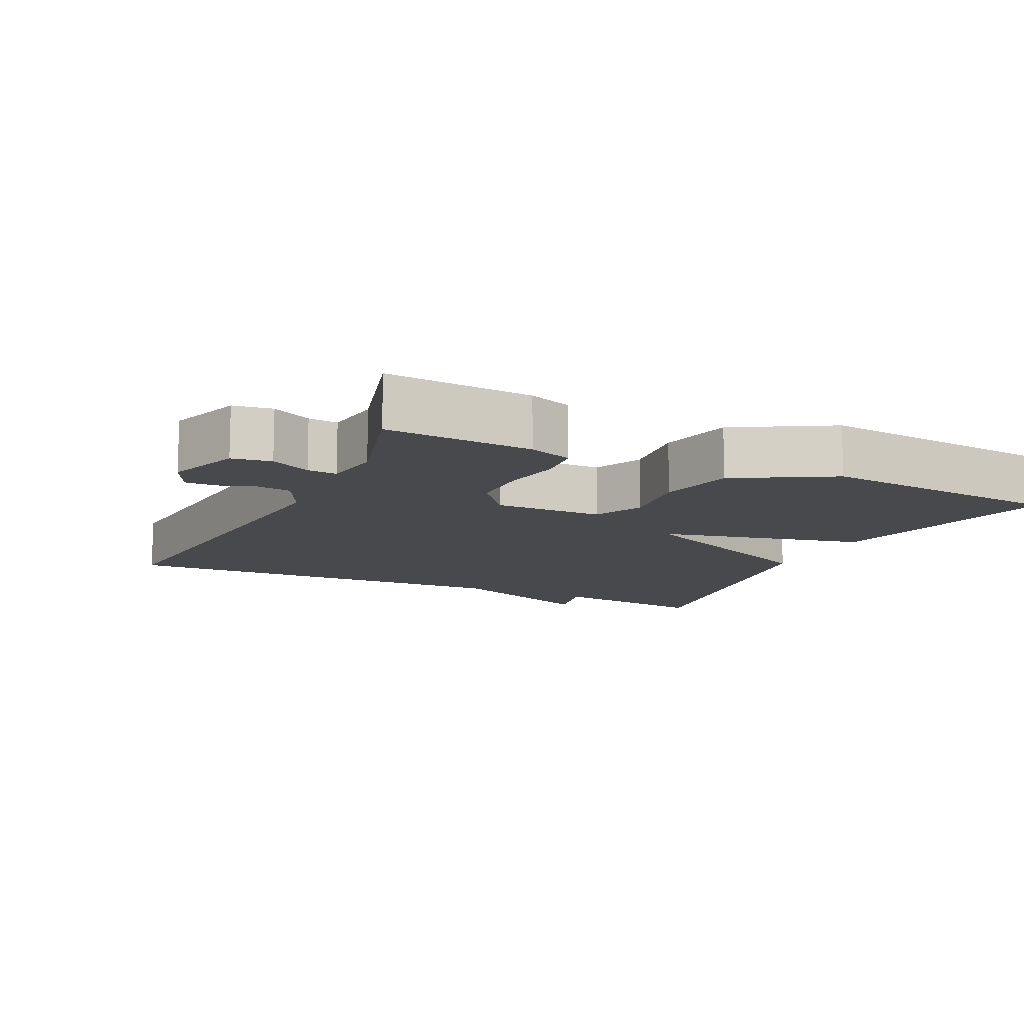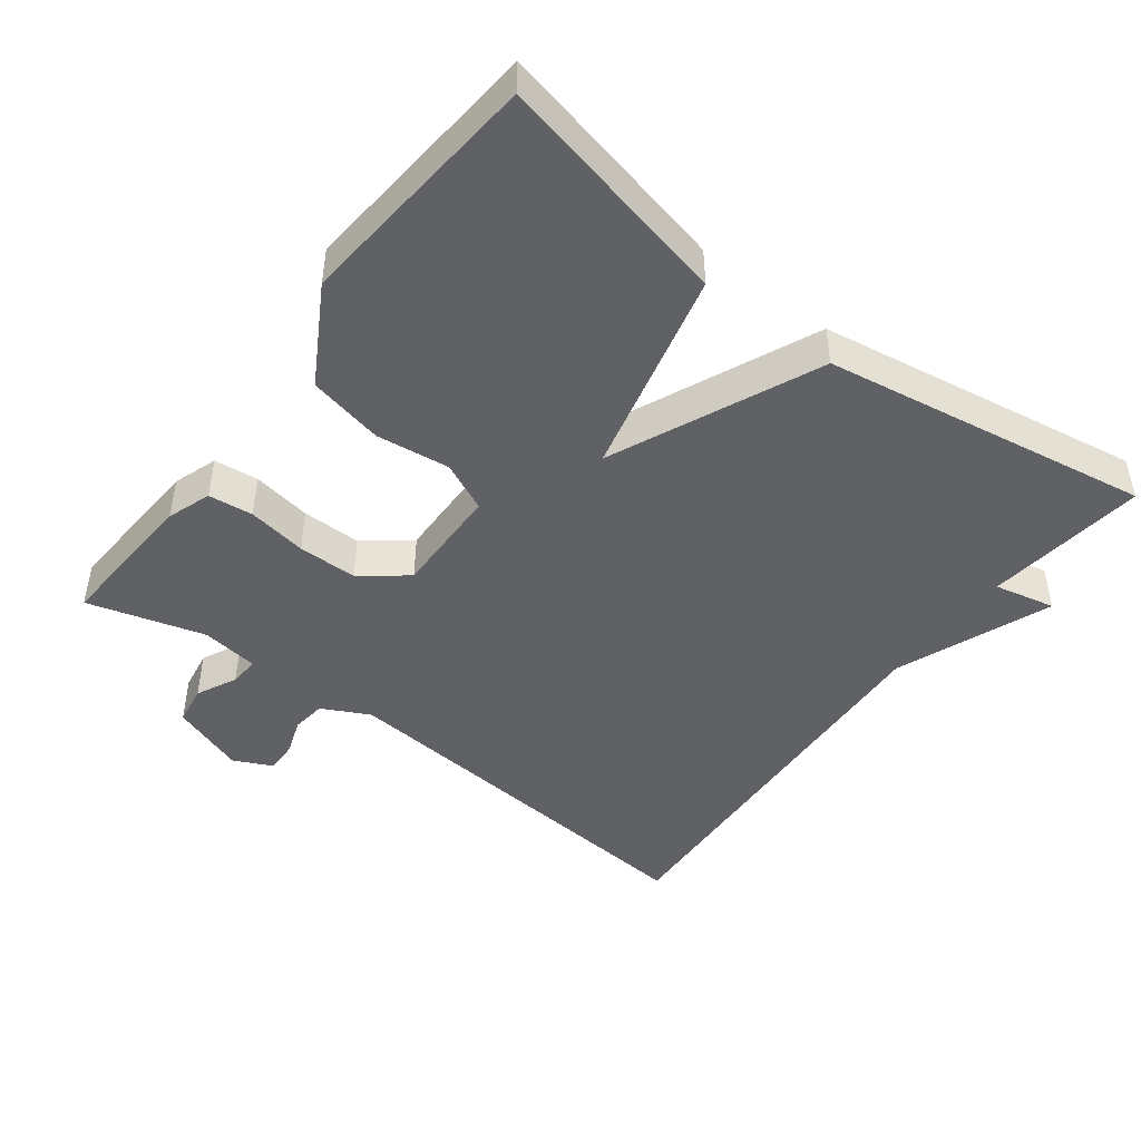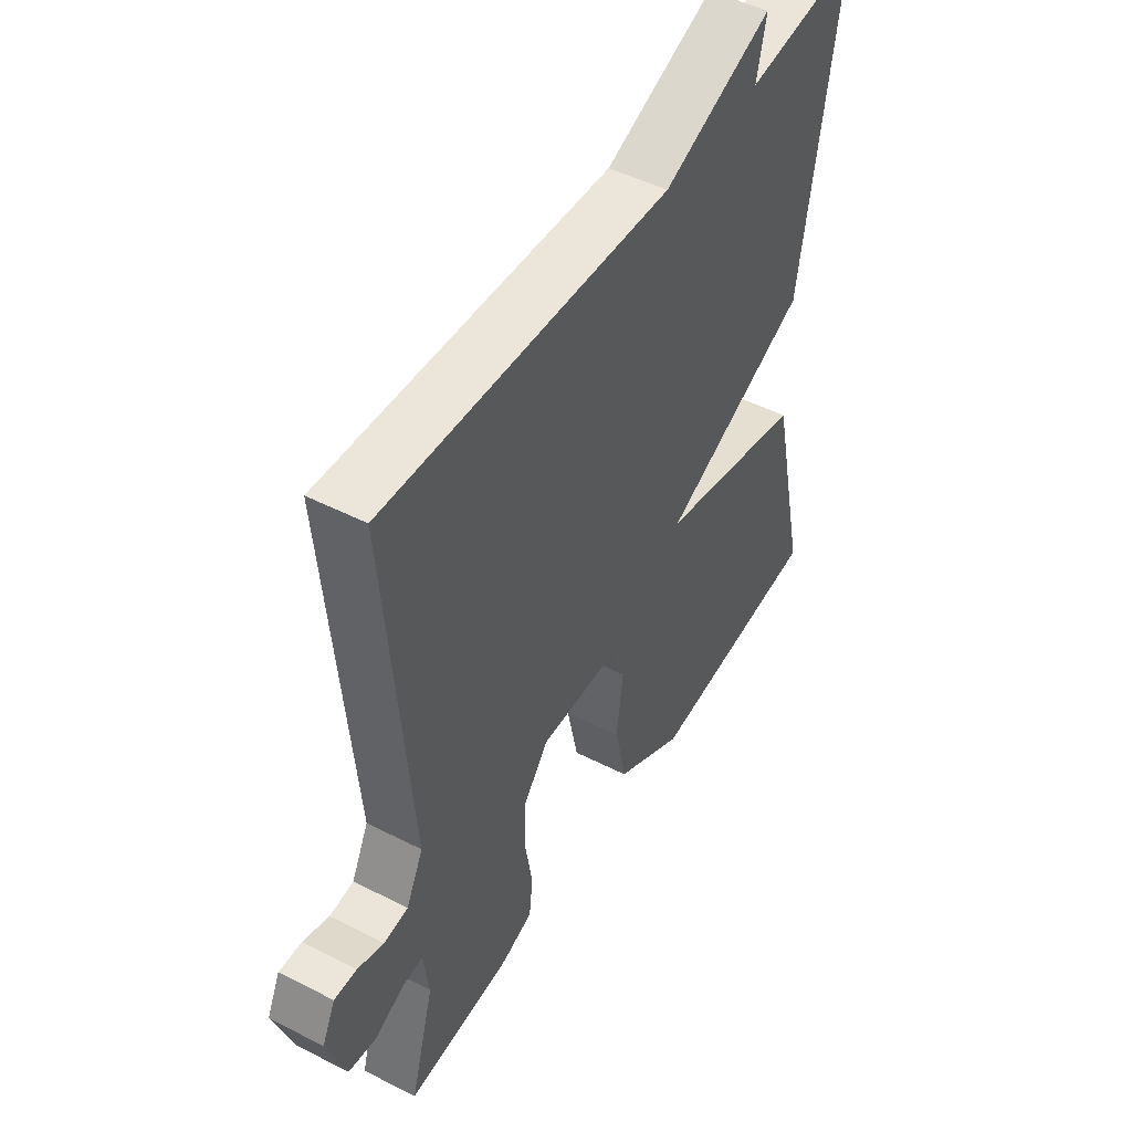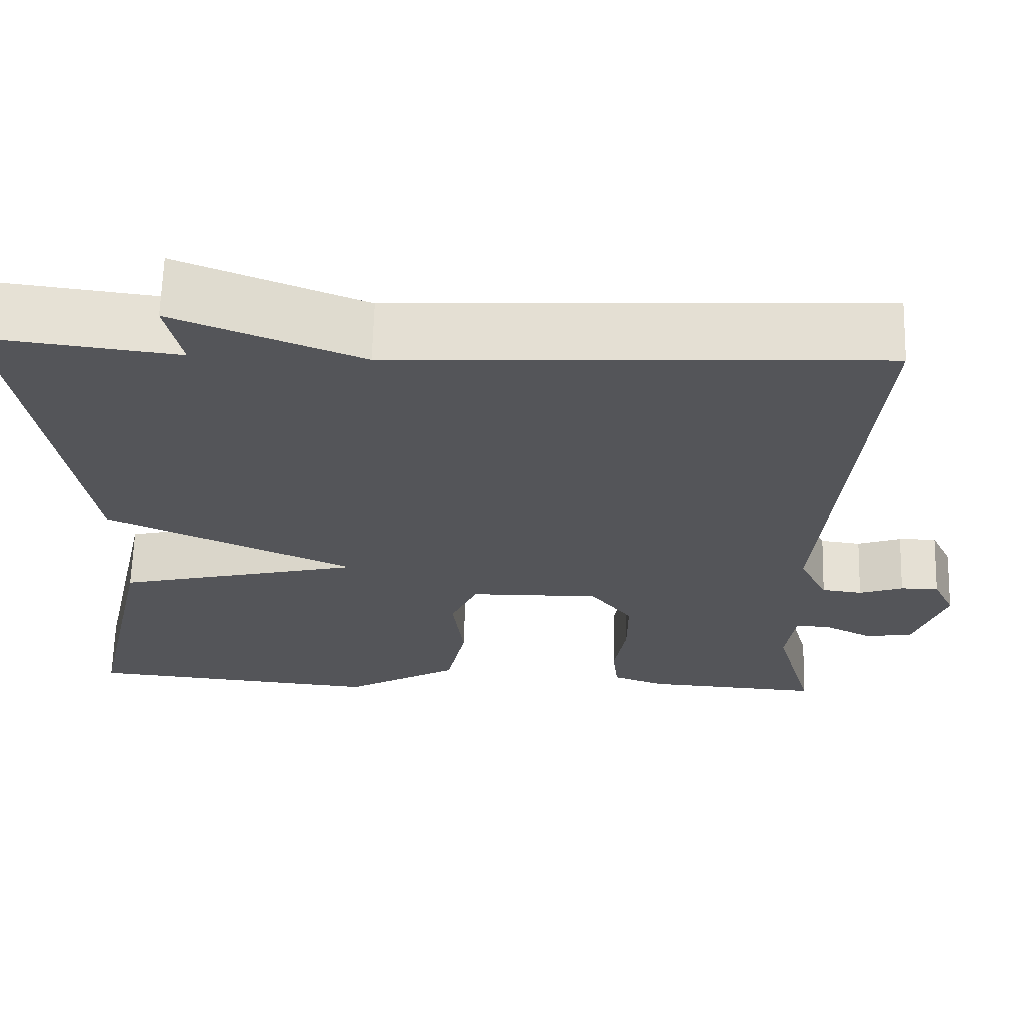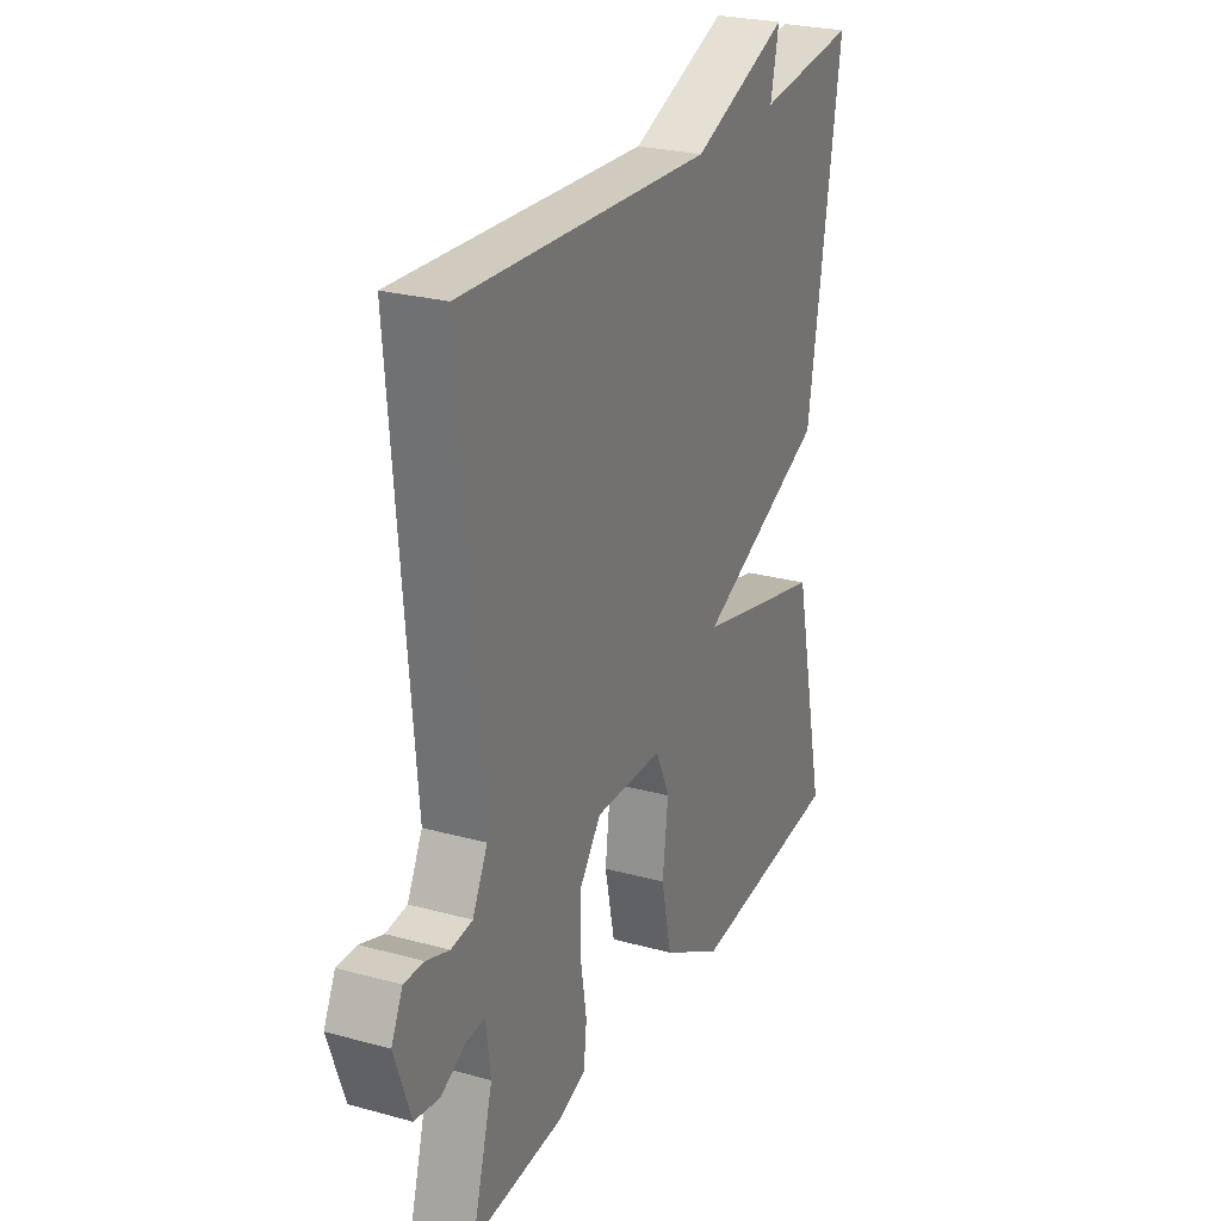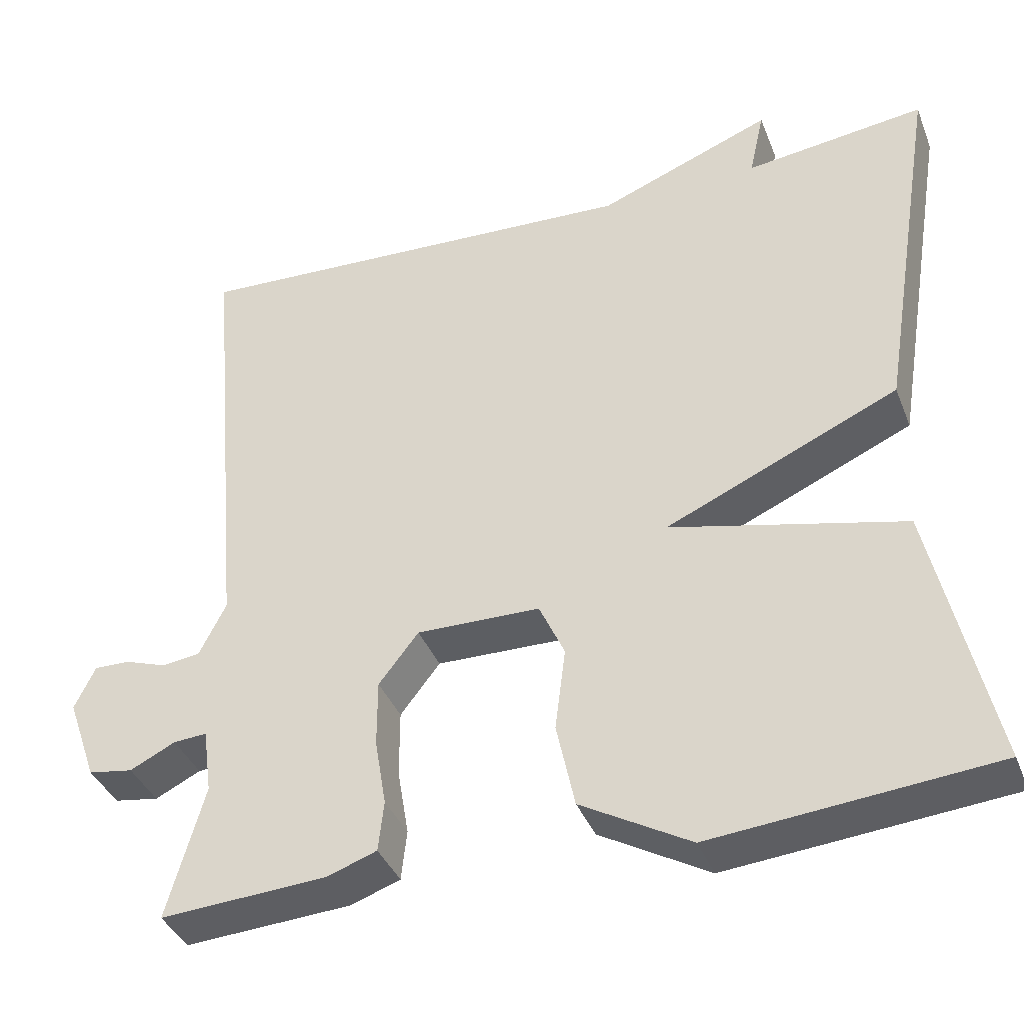
<metadata>
{"format":"obj","ext":"obj","renderer":"f3d","projection":"perspective","resolution":1024,"background":"white","views":[{"elev":-12.0,"azim":154.2,"up":"+Y"},{"elev":-46.4,"azim":-127.1,"up":"+Y"},{"elev":48.2,"azim":119.8,"up":"+Z"},{"elev":65.2,"azim":1.6,"up":"+Z"},{"elev":25.7,"azim":113.7,"up":"+Z"},{"elev":-38.4,"azim":-159.8,"up":"+Z"}]}
</metadata>
<code>
v -0.5 0.07 -0.5
v -0.425 0.07 -0.164
v -0.132 0.07 -0.094
v -0.425 0.07 0.036
v -0.5 0.07 0.5
v -0.273 0.07 0.472
v -0.292 0.07 0.558
v -0.073 0.07 0.472
v 0.5 0.07 0.5
v 0.451 0.07 -0.062
v 0.485 0.07 -0.129
v 0.533 0.07 -0.135
v 0.585 0.07 -0.117
v 0.63 0.07 -0.116
v 0.656 0.07 -0.17
v 0.619 0.07 -0.275
v 0.563 0.07 -0.284
v 0.506 0.07 -0.256
v 0.464 0.07 -0.253
v 0.453 0.07 -0.334
v 0.5 0.07 -0.5
v 0.291 0.07 -0.487
v 0.229 0.07 -0.465
v 0.222 0.07 -0.402
v 0.236 0.07 -0.318
v 0.236 0.07 -0.234
v 0.186 0.07 -0.17
v 0.031 0.07 -0.173
v -0.001 0.07 -0.243
v 0.012 0.07 -0.347
v -0.011 0.07 -0.454
v -0.148 0.07 -0.532
v -0.5 0 -0.5
v -0.425 0 -0.164
v -0.132 0 -0.094
v -0.425 0 0.036
v -0.5 0 0.5
v -0.273 0 0.472
v -0.292 0 0.558
v -0.073 0 0.472
v 0.5 0 0.5
v 0.451 0 -0.062
v 0.485 0 -0.129
v 0.533 0 -0.135
v 0.585 0 -0.117
v 0.63 0 -0.116
v 0.656 0 -0.17
v 0.619 0 -0.275
v 0.563 0 -0.284
v 0.506 0 -0.256
v 0.464 0 -0.253
v 0.453 0 -0.334
v 0.5 0 -0.5
v 0.291 0 -0.487
v 0.229 0 -0.465
v 0.222 0 -0.402
v 0.236 0 -0.318
v 0.236 0 -0.234
v 0.186 0 -0.17
v 0.031 0 -0.173
v -0.001 0 -0.243
v 0.012 0 -0.347
v -0.011 0 -0.454
v -0.148 0 -0.532
f 1 2 3
f 32 1 3
f 31 32 3
f 30 31 3
f 29 30 3
f 28 29 3
f 27 28 3
f 23 24 25
f 22 23 25
f 21 22 25
f 20 21 25
f 19 20 25 26
f 18 19 26 27
f 16 17 18
f 15 16 18
f 14 15 18
f 13 14 18
f 12 13 18
f 11 12 18 27
f 8 9 10
f 11 27 3
f 10 11 3
f 8 10 3
f 7 8 3
f 6 7 3
f 3 4 5 6
f 35 34 33
f 35 33 64
f 35 64 63
f 35 63 62
f 35 62 61
f 35 61 60
f 35 60 59
f 57 56 55
f 57 55 54
f 57 54 53
f 57 53 52
f 58 57 52 51
f 59 58 51 50
f 50 49 48
f 50 48 47
f 50 47 46
f 50 46 45
f 50 45 44
f 59 50 44 43
f 42 41 40
f 35 59 43
f 35 43 42
f 35 42 40
f 35 40 39
f 35 39 38
f 38 37 36 35
f 1 33 34 2
f 2 34 35 3
f 3 35 36 4
f 4 36 37 5
f 5 37 38 6
f 6 38 39 7
f 7 39 40 8
f 8 40 41 9
f 9 41 42 10
f 10 42 43 11
f 11 43 44 12
f 12 44 45 13
f 13 45 46 14
f 14 46 47 15
f 15 47 48 16
f 16 48 49 17
f 17 49 50 18
f 18 50 51 19
f 19 51 52 20
f 20 52 53 21
f 21 53 54 22
f 22 54 55 23
f 23 55 56 24
f 24 56 57 25
f 25 57 58 26
f 26 58 59 27
f 27 59 60 28
f 28 60 61 29
f 29 61 62 30
f 30 62 63 31
f 31 63 64 32
f 32 64 33 1

</code>
